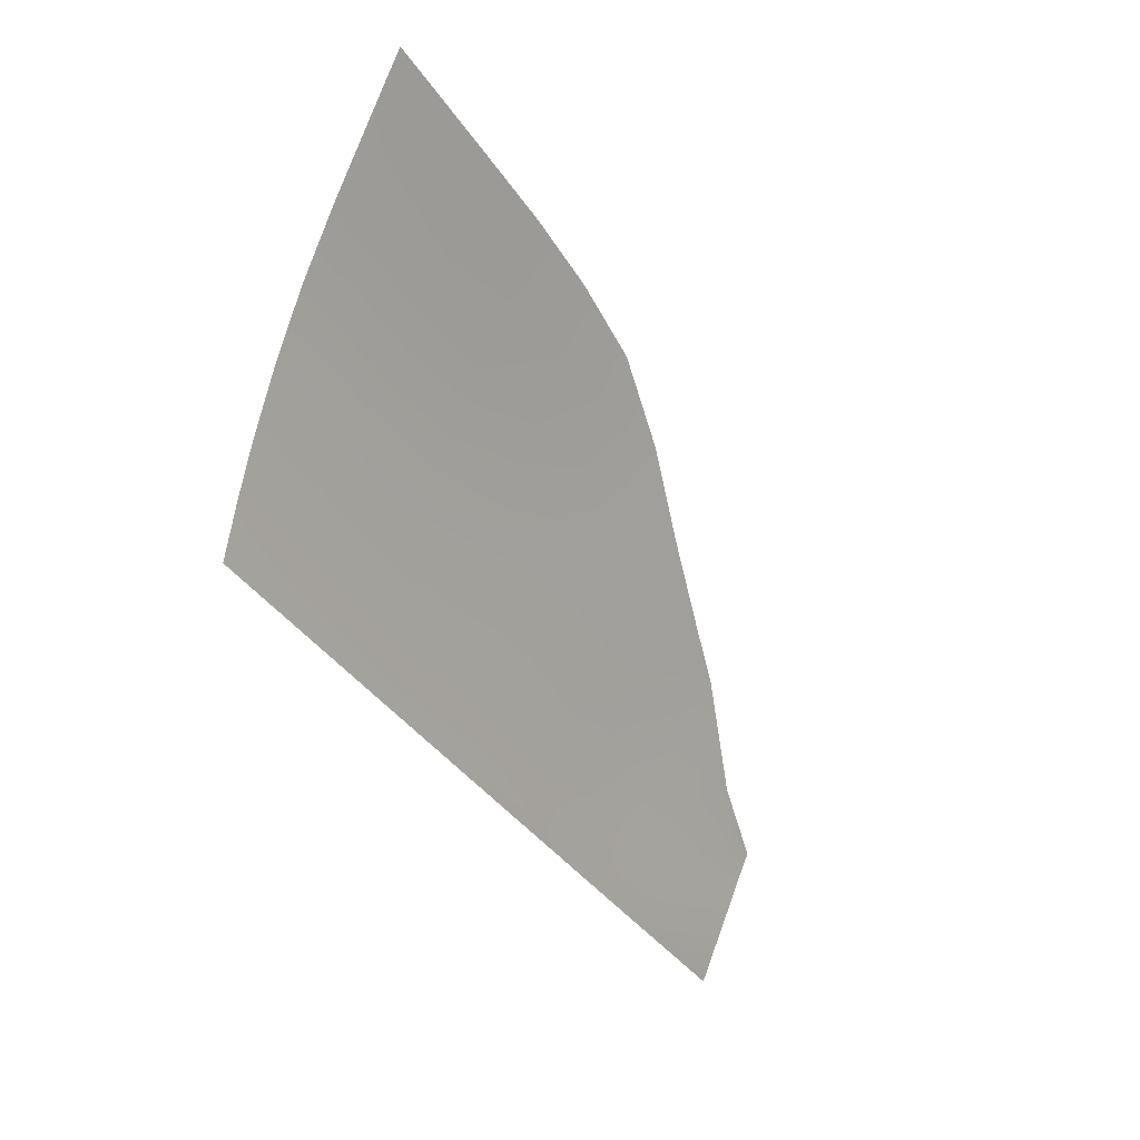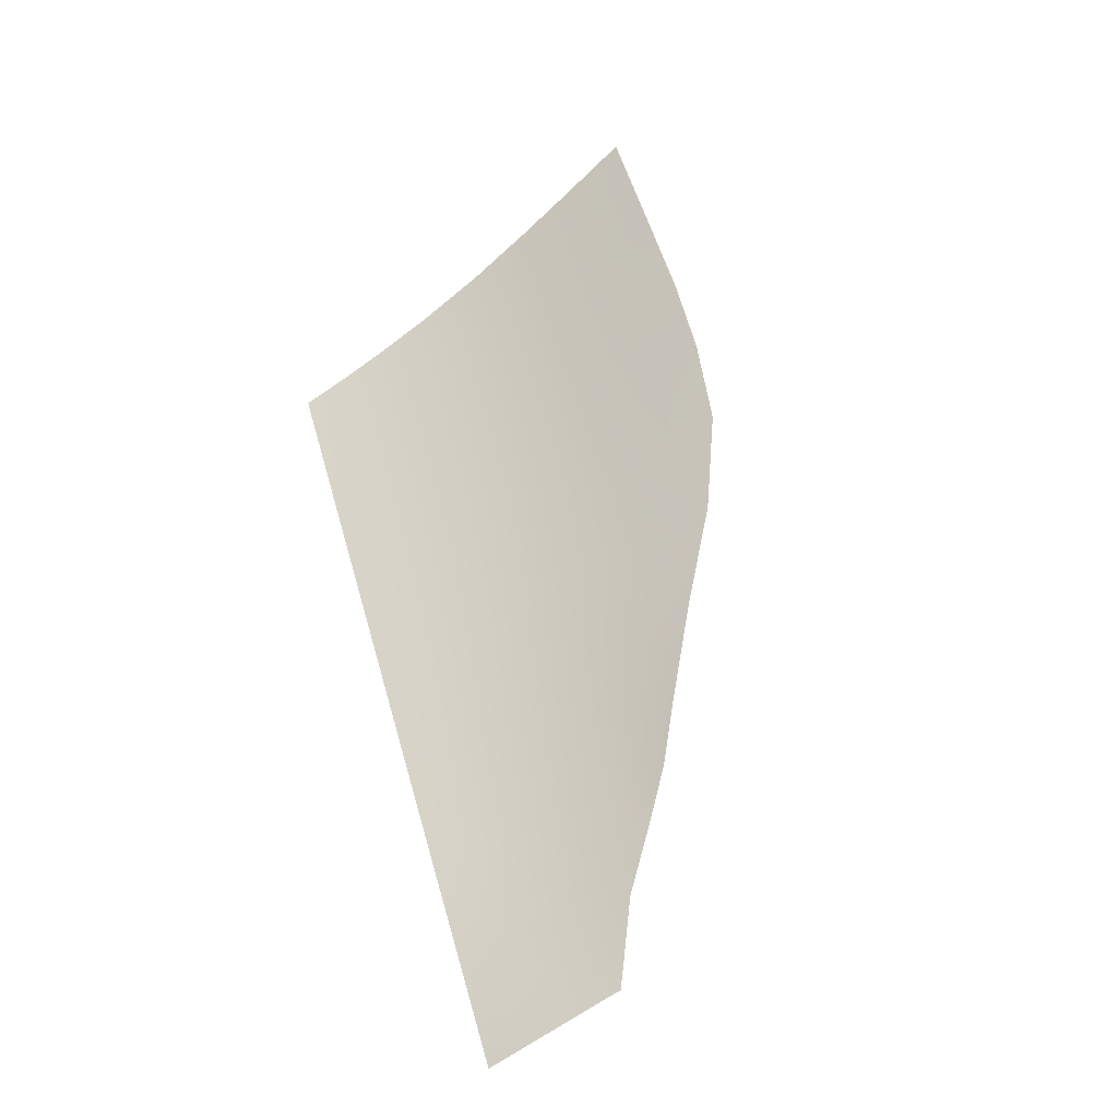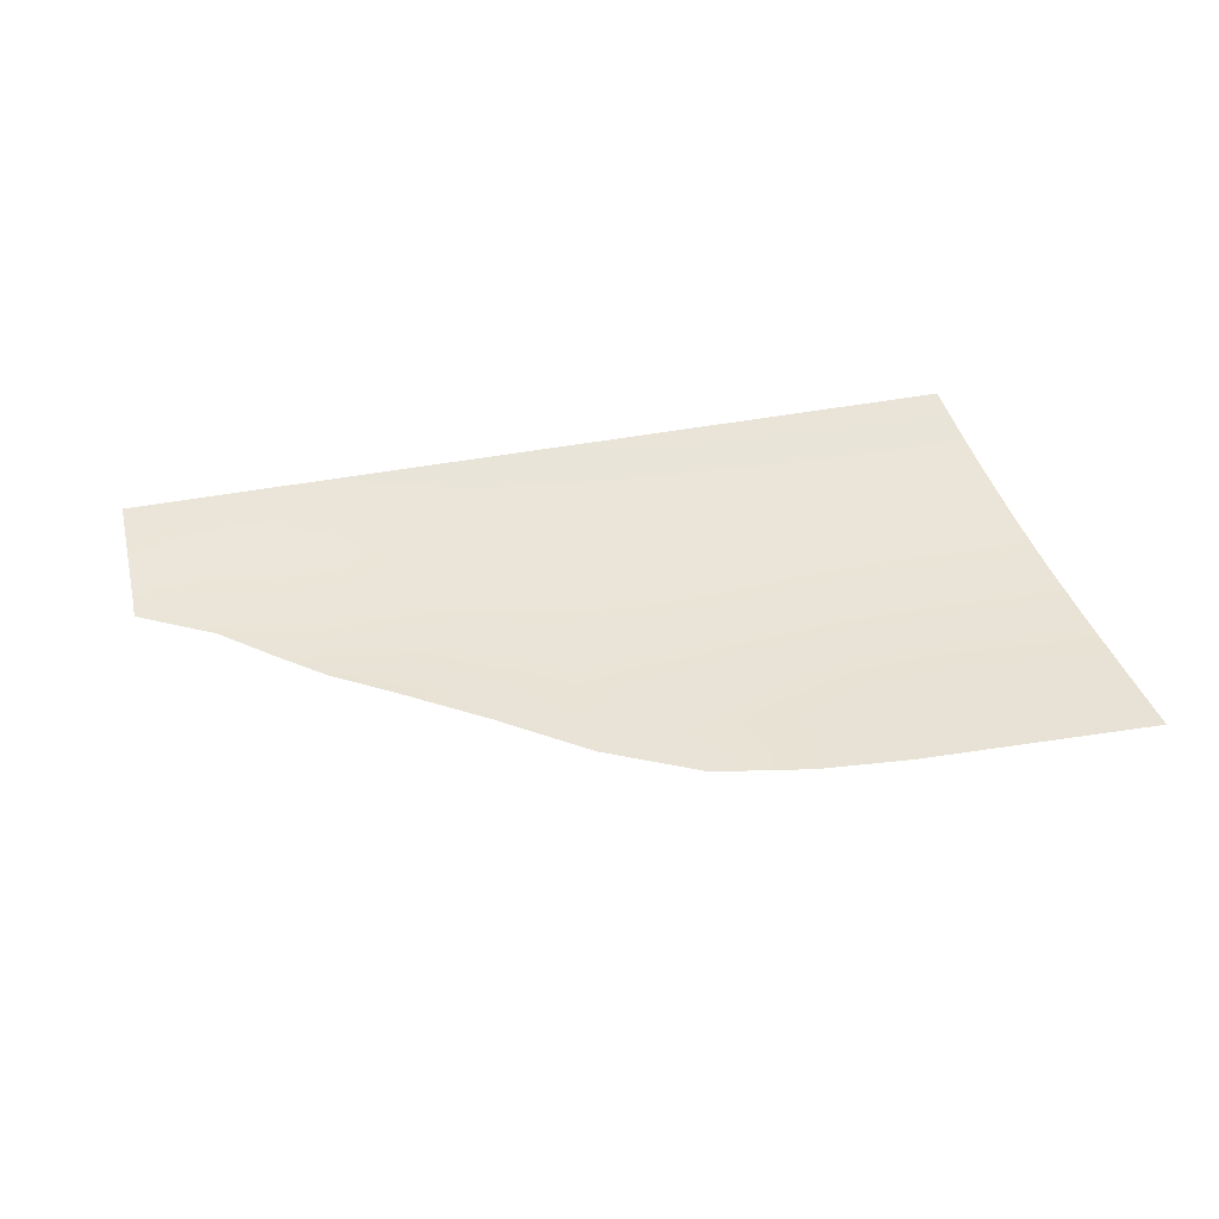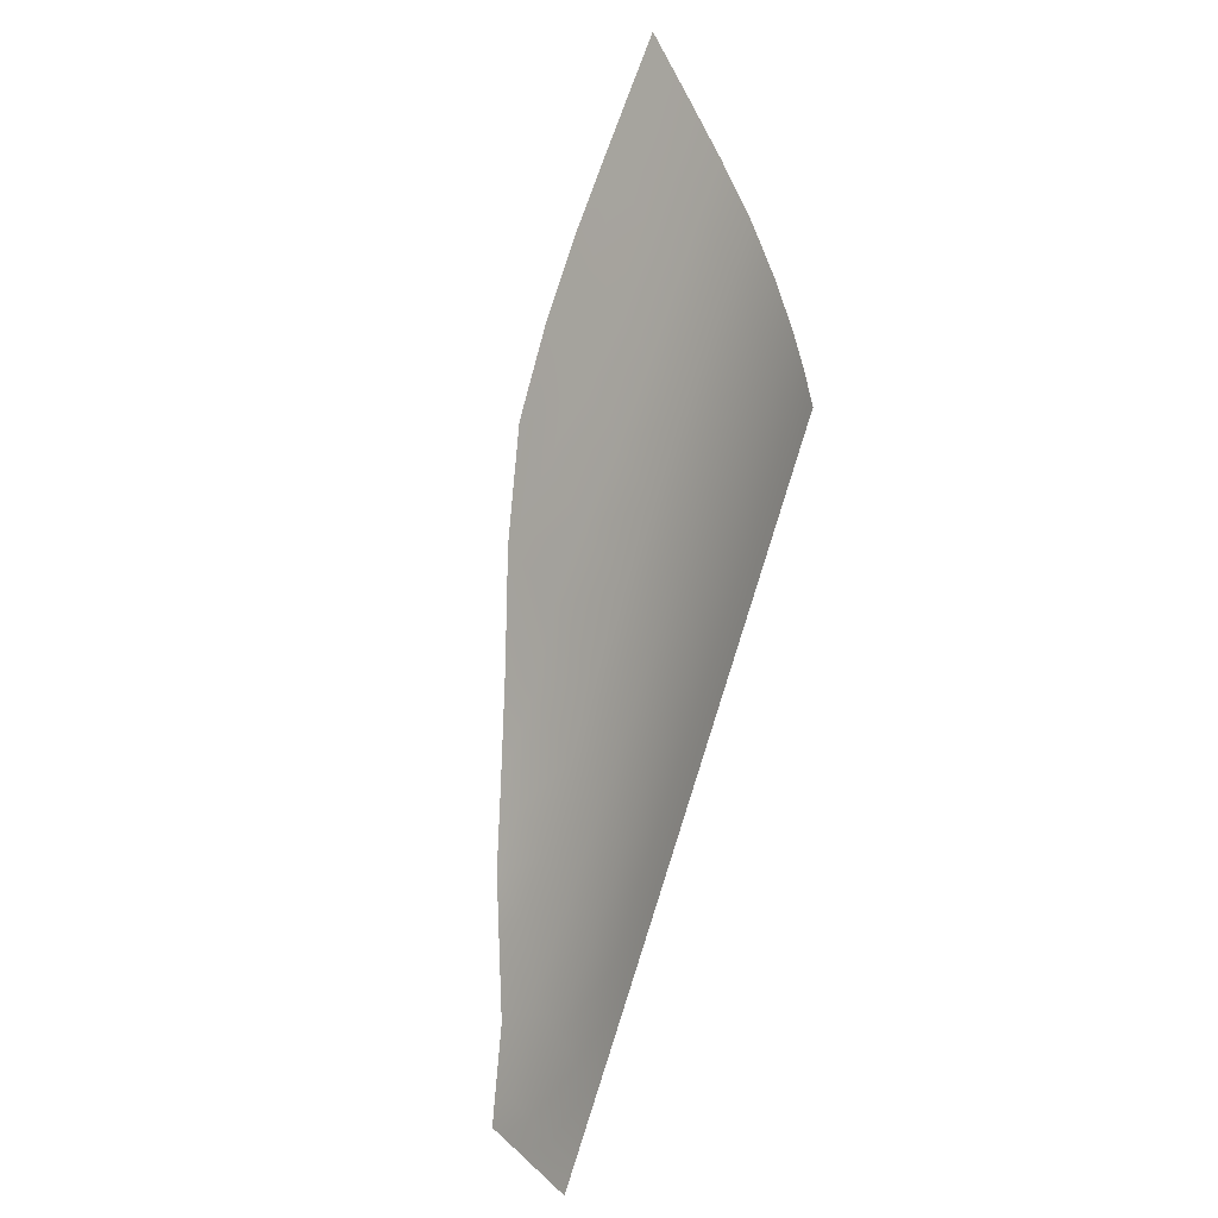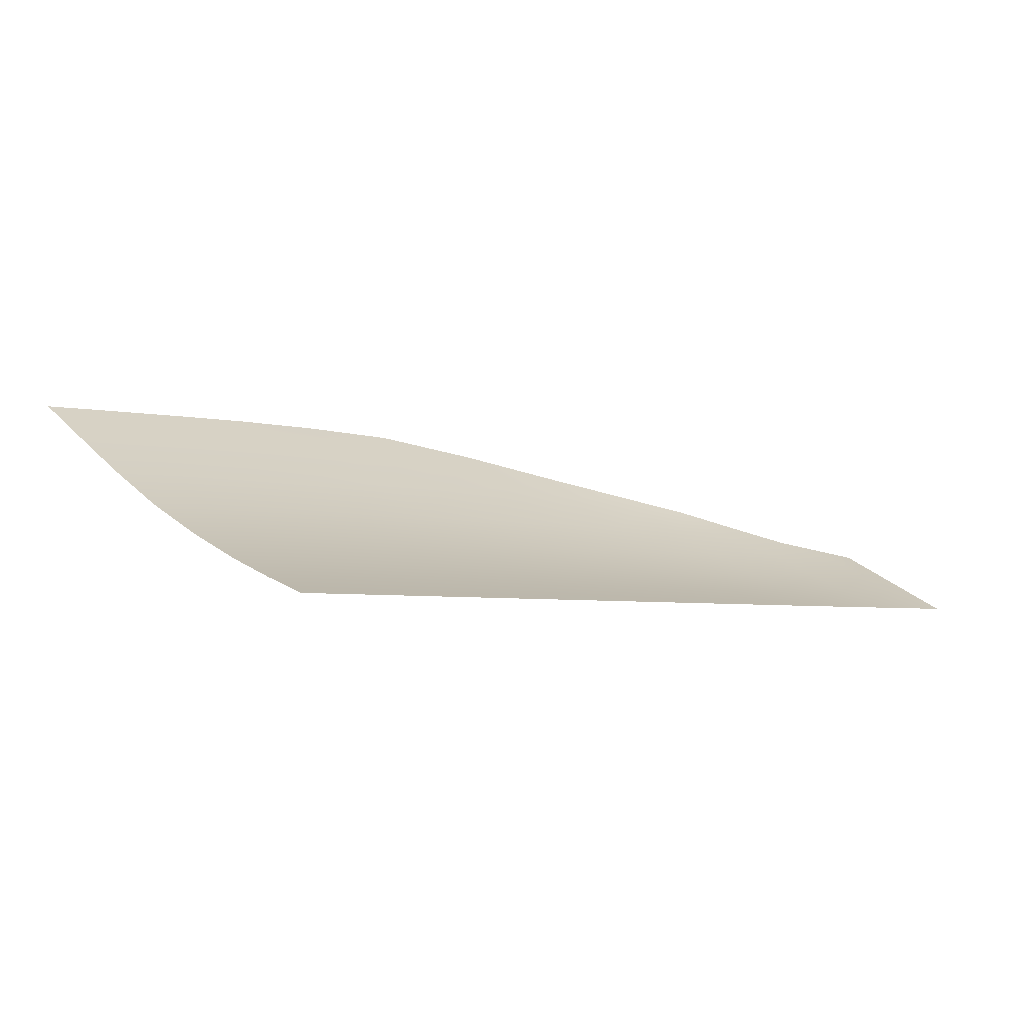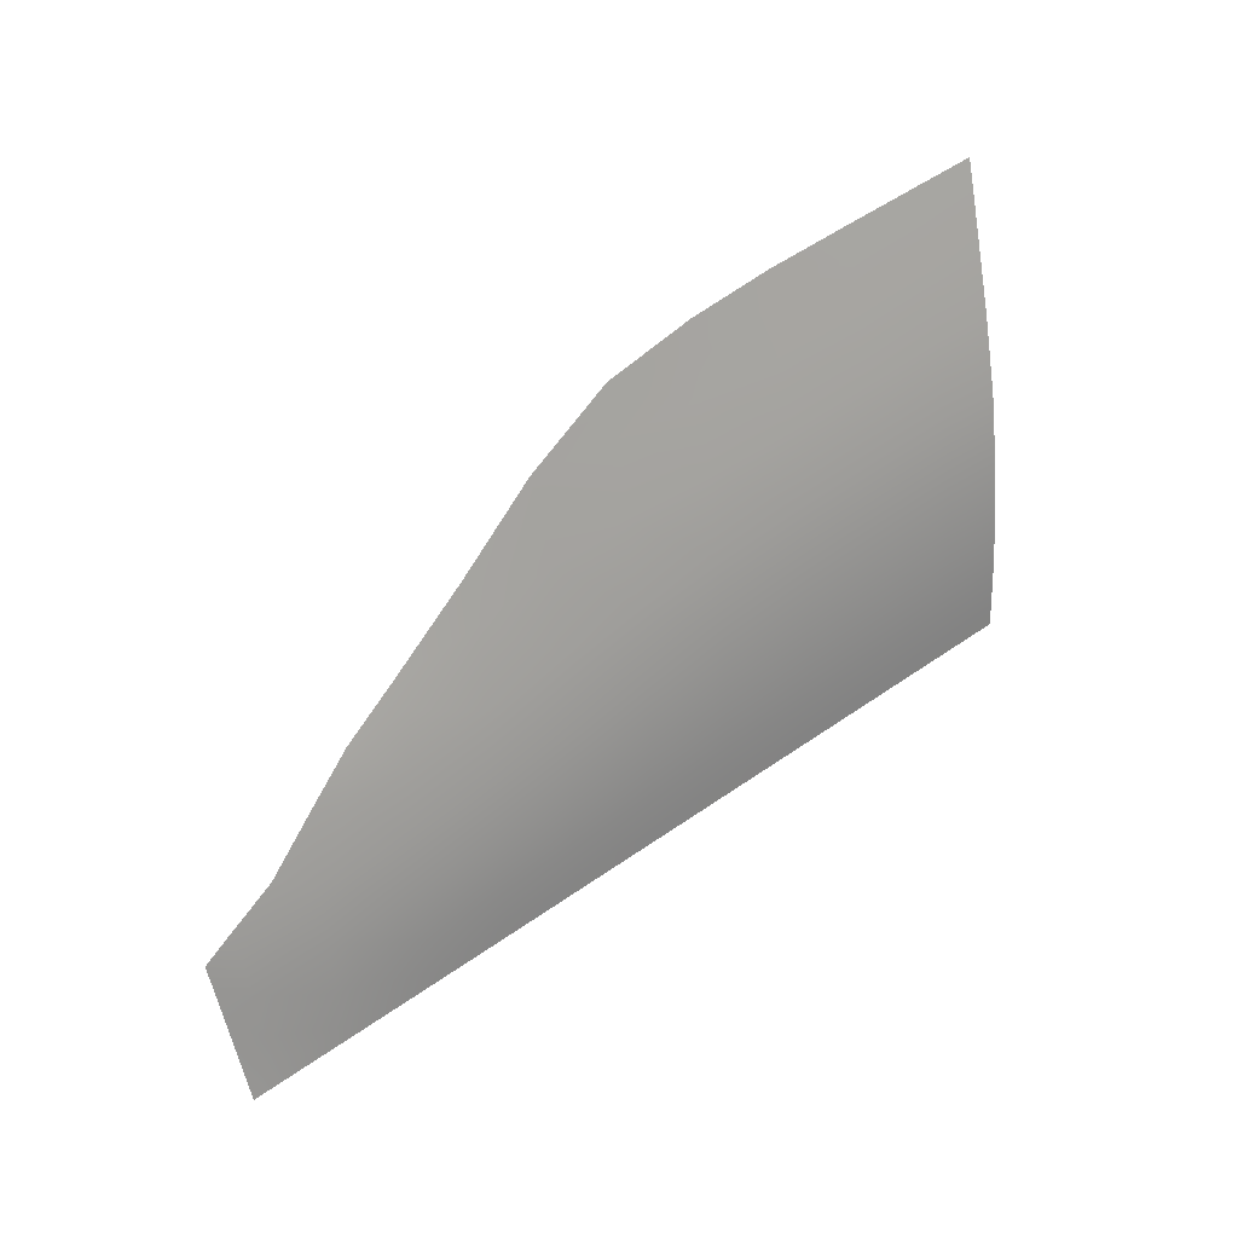
<metadata>
{"format":"obj","ext":"obj","renderer":"f3d","projection":"perspective","resolution":1024,"background":"white","views":[{"elev":-35.7,"azim":-59.4,"up":"+Y"},{"elev":53.7,"azim":72.3,"up":"+Z"},{"elev":76.5,"azim":169.8,"up":"+Z"},{"elev":63.7,"azim":107.9,"up":"+Y"},{"elev":-4.0,"azim":-35.8,"up":"+Z"},{"elev":53.1,"azim":144.6,"up":"+Y"}]}
</metadata>
<code>
v  1.464 61.12 -74
v  -8.454 61.55 -73.93
v  -0.0741 67.37 -69.97
v  -9.809 67.75 -69.93
v  -17.49 61.92 -73.88
v  -24.03 62.12 -73.89
v  -18.81 68.11 -69.91
v  -25.41 68.36 -69.9
v  -2.868 35.16 -86.81
v  -11.9 35.5 -86.73
v  -4.007 40.67 -84.71
v  -13.03 41 -84.63
v  18.11 34.4 -87.01
v  7.505 34.75 -86.92
v  16.74 39.86 -84.89
v  6.271 40.26 -84.81
v  45.73 33.53 -87.17
v  54.82 33.21 -87.16
v  46.59 29.74 -88.55
v  55.53 29.44 -88.61
v  42.84 44.65 -82.16
v  52.45 43.86 -82.2
v  44.48 38.75 -85.04
v  53.77 38.31 -85
v  15.05 46.39 -81.97
v  4.786 46.82 -81.91
v  13.28 53.56 -78.28
v  3.1 54.02 -78.25
v  -5.386 47.28 -81.8
v  -14.41 47.62 -81.74
v  -6.92 54.44 -78.18
v  -15.94 54.76 -78.14
v  63.9 37.87 -84.71
v  72.33 37.04 -84.68
v  64.84 32.92 -86.98
v  72.82 32.58 -86.84
v  -1.795 29.9 -88.63
v  -10.83 30.21 -88.54
v  -2.095 31.38 -88.12
v  -11.13 31.69 -88.04
v  19.38 29.19 -88.83
v  8.669 29.55 -88.73
v  19.02 30.65 -88.32
v  8.345 31.01 -88.23
v  65.35 29.13 -88.61
v  73.16 28.85 -88.61
v  65.55 27.65 -89.24
v  73.3 27.4 -89.29
v  -10.78 72.11 -67.09
v  -19.77 72.48 -67.06
v  -11.4 74.9 -65.27
v  -20.38 75.27 -65.24
v  -1.816 74.52 -65.35
v  7.964 73.7 -65.68
v  -1.153 71.73 -67.15
v  8.271 71.32 -67.2
v  17.36 70.74 -67.26
v  9.696 67.17 -69.83
v  18.86 67.25 -69.43
v  38.27 58.08 -74.27
v  48.21 54.22 -76.12
v  41.08 50.97 -78.65
v  50.12 49.48 -79.07
v  60.02 50.15 -77.9
v  57 48.96 -78.9
v  54.8 53.51 -76.02
v  53.93 52.47 -76.85
v  62.43 43.14 -81.99
v  71.78 40.78 -82.79
v  24.54 45.82 -82.06
v  33.85 45.19 -82.13
v  26.41 39.47 -84.96
v  35.6 39.09 -85
v  27.85 34.08 -87.08
v  36.97 33.79 -87.13
v  28.79 30.32 -88.41
v  37.89 30.02 -88.48
v  32 52.1 -78.38
v  22.88 52.94 -78.3
v  29.86 59.99 -73.57
v  21.32 60.66 -73.6
v  11.53 60.85 -73.89
v  -22.44 54.95 -78.14
v  -18.29 35.7 -86.68
v  -19.46 41.2 -84.6
v  -17.5 31.9 -87.98
v  -20.88 47.8 -81.73
v  -17.19 30.43 -88.48
v  46.92 28.26 -89.09
v  55.8 27.97 -89.16
v  38.25 28.55 -89
v  -27.03 75.53 -65.23
v  -26.4 72.75 -67.06
v  18.3 71.96 -66.44
v  28.79 67.62 -68.75
v  38.6 61.99 -71.63
v  48.19 56.88 -74.26
v  75.25 39.92 -83.09
v  75.14 41.91 -82.1
v  72.65 43.05 -81.54
v  75.51 36.74 -84.66
v  76.23 27.31 -89.31
v  76.12 28.76 -88.6
v  75.84 32.47 -86.77
v  66.32 45.91 -80.15
v  29.15 28.86 -88.92
g H124_265B_L_DTaSI_H124_265B_L
f 1 2 3
f 3 2 4
f 5 6 7
f 7 6 8
f 9 10 11
f 10 12 11
f 13 14 15
f 14 16 15
f 17 18 19
f 19 18 20
f 21 22 23
f 23 22 24
f 25 26 27
f 26 28 27
f 29 30 31
f 30 32 31
f 33 34 35
f 36 35 34
f 37 38 39
f 38 40 39
f 41 42 43
f 42 44 43
f 45 46 47
f 48 47 46
f 49 50 51
f 50 52 51
f 53 54 55
f 56 55 54
f 56 57 58
f 57 59 58
f 60 61 62
f 62 61 63
f 64 65 66
f 65 67 66
f 68 69 33
f 33 69 34
f 70 71 72
f 72 71 73
f 74 75 76
f 76 75 77
f 78 79 80
f 79 81 80
f 2 1 31
f 1 28 31
f 27 28 82
f 28 1 82
f 82 1 58
f 1 3 58
f 6 5 83
f 5 32 83
f 5 2 32
f 32 2 31
f 2 5 4
f 5 7 4
f 10 84 12
f 12 84 85
f 84 10 86
f 10 40 86
f 10 9 40
f 40 9 39
f 14 9 16
f 16 9 11
f 9 14 39
f 14 44 39
f 43 44 13
f 44 14 13
f 23 24 17
f 18 17 24
f 73 23 75
f 23 17 75
f 75 17 77
f 17 19 77
f 22 21 63
f 21 62 63
f 78 62 71
f 62 21 71
f 71 21 73
f 21 23 73
f 26 29 28
f 28 29 31
f 29 26 11
f 26 16 11
f 15 16 25
f 16 26 25
f 30 87 32
f 32 87 83
f 87 30 85
f 30 12 85
f 30 29 12
f 12 29 11
f 35 18 33
f 33 18 24
f 18 35 20
f 35 45 20
f 35 36 45
f 45 36 46
f 38 88 40
f 40 88 86
f 42 37 44
f 44 37 39
f 19 20 89
f 90 89 20
f 77 19 91
f 19 89 91
f 20 45 90
f 45 47 90
f 92 52 93
f 52 50 93
f 93 50 8
f 50 7 8
f 50 49 7
f 7 49 4
f 55 49 53
f 53 49 51
f 3 4 55
f 49 55 4
f 58 3 56
f 3 55 56
f 94 95 57
f 59 57 95
f 94 57 54
f 57 56 54
f 96 97 60
f 61 60 97
f 95 96 80
f 96 60 80
f 80 60 78
f 60 62 78
f 97 66 61
f 66 67 61
f 65 63 67
f 61 67 63
f 98 69 99
f 99 69 100
f 69 98 34
f 98 101 34
f 102 48 103
f 103 48 46
f 34 101 36
f 101 104 36
f 36 104 46
f 104 103 46
f 68 105 69
f 69 105 100
f 65 64 68
f 105 68 64
f 68 22 65
f 65 22 63
f 22 68 24
f 68 33 24
f 71 70 78
f 70 79 78
f 70 25 79
f 79 25 27
f 25 70 15
f 70 72 15
f 75 74 73
f 74 72 73
f 74 13 72
f 72 13 15
f 13 74 43
f 74 76 43
f 91 106 77
f 106 76 77
f 106 41 76
f 76 41 43
f 59 95 81
f 80 81 95
f 81 82 59
f 59 82 58
f 79 27 81
f 82 81 27

</code>
